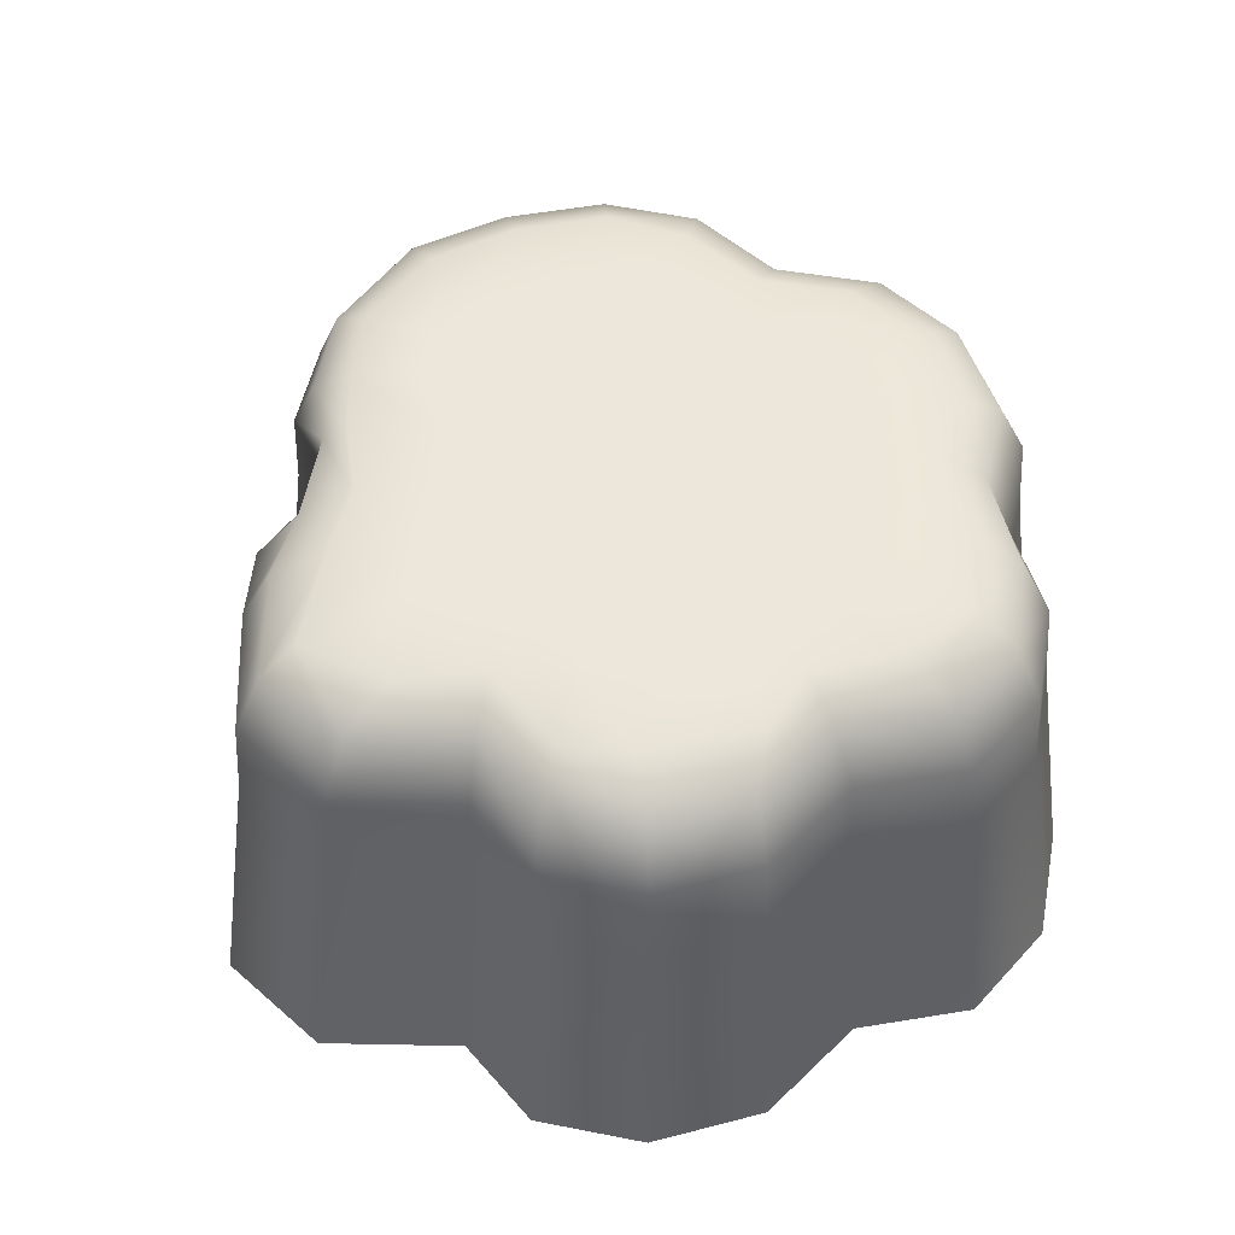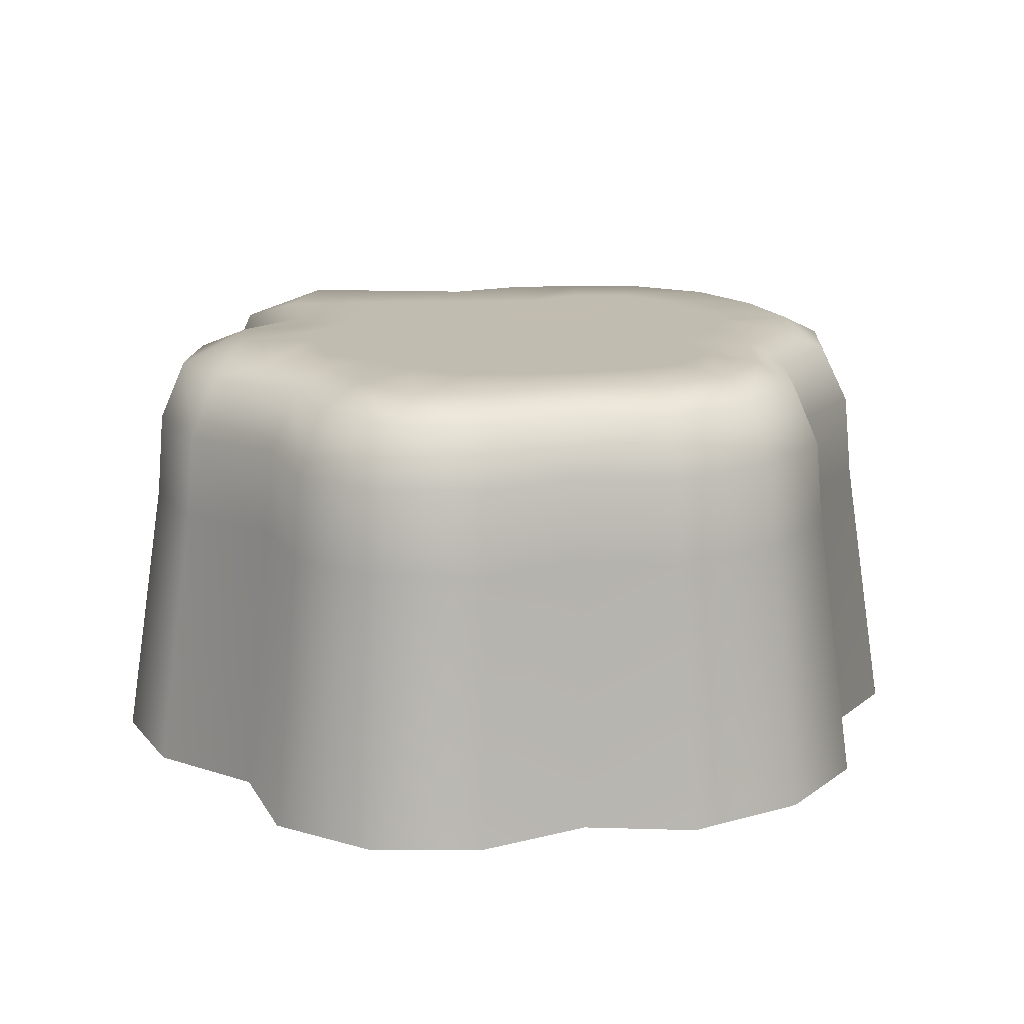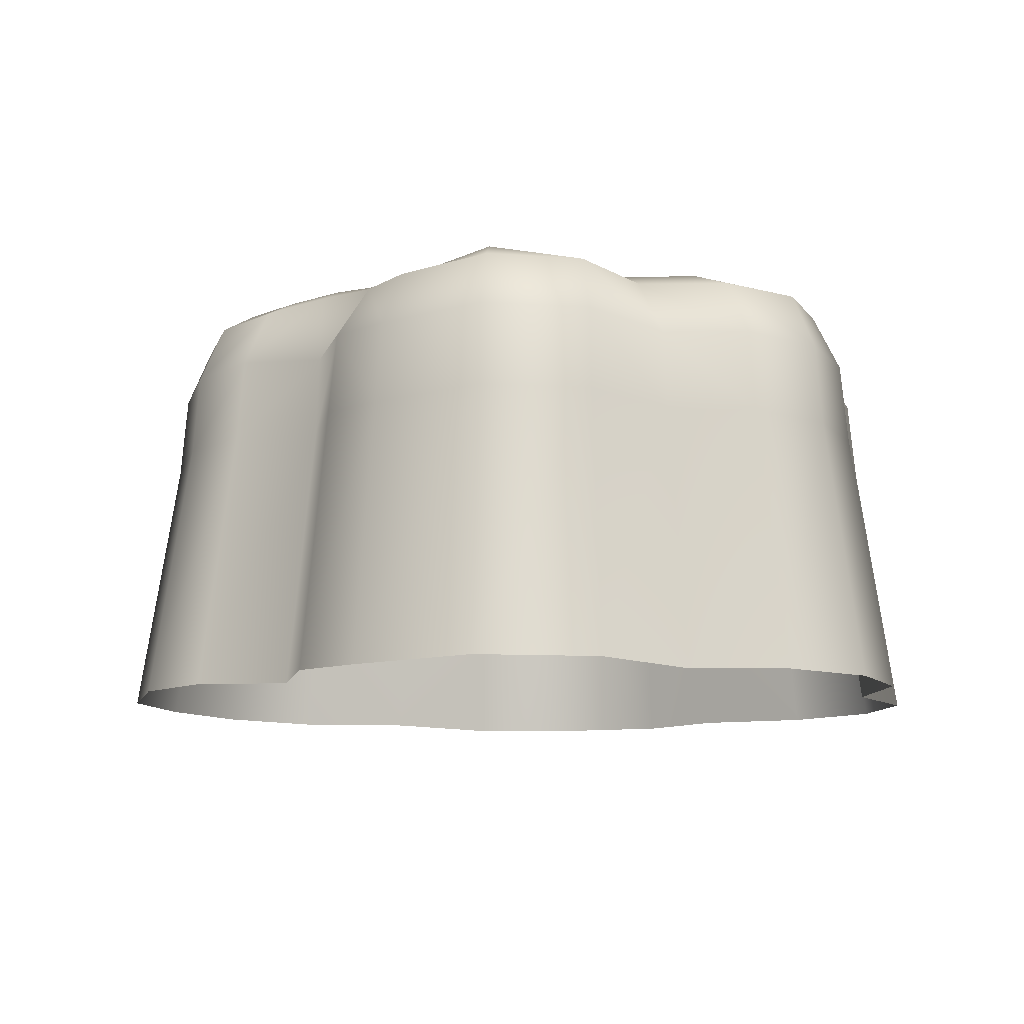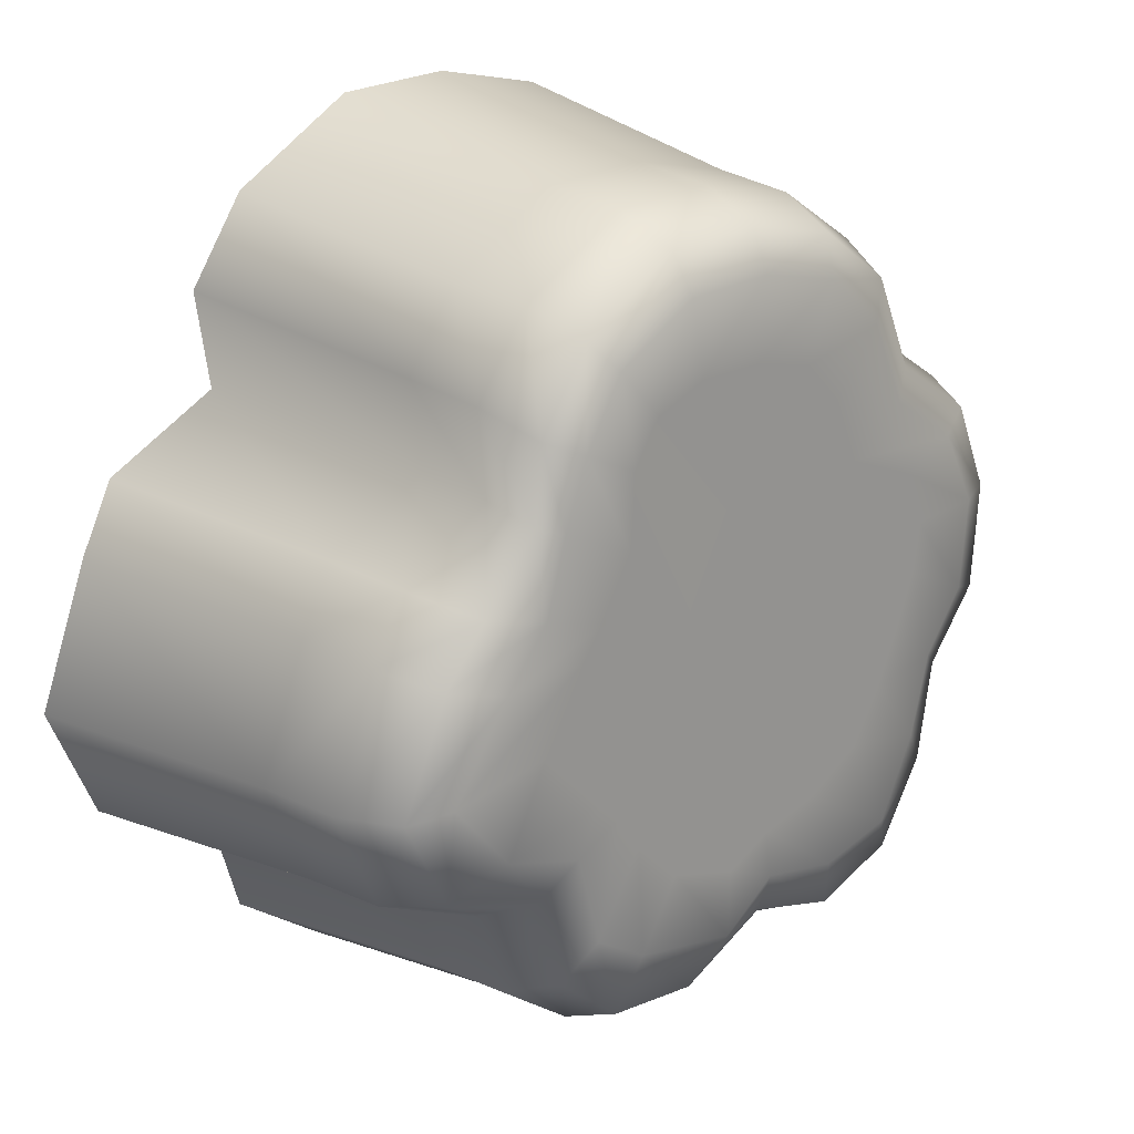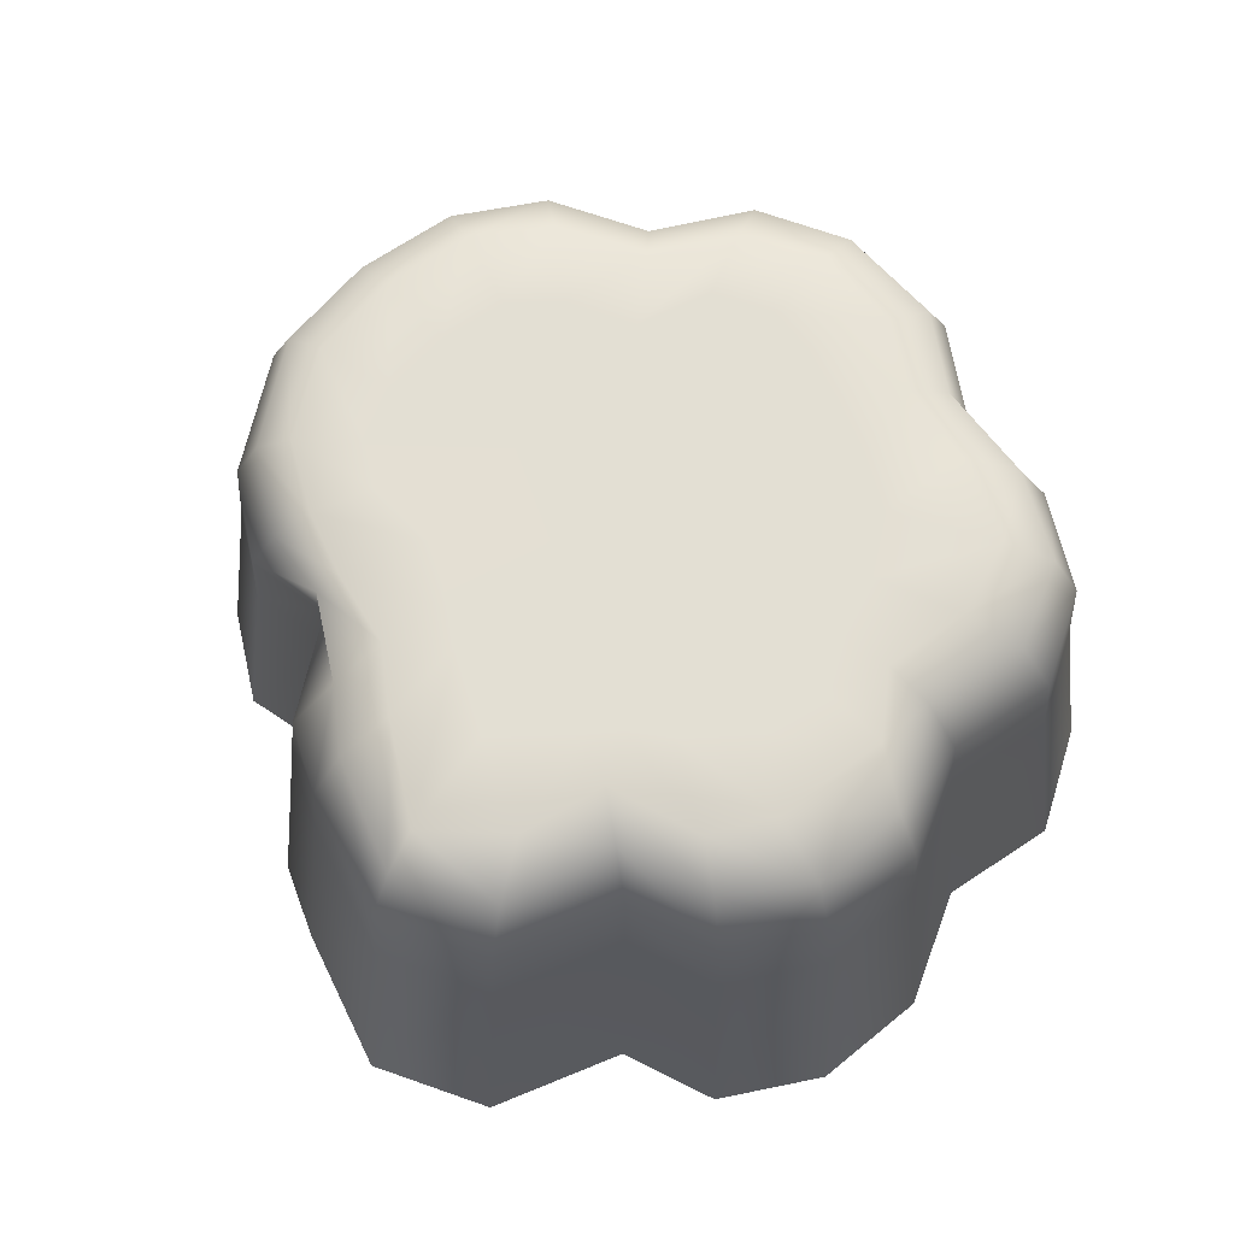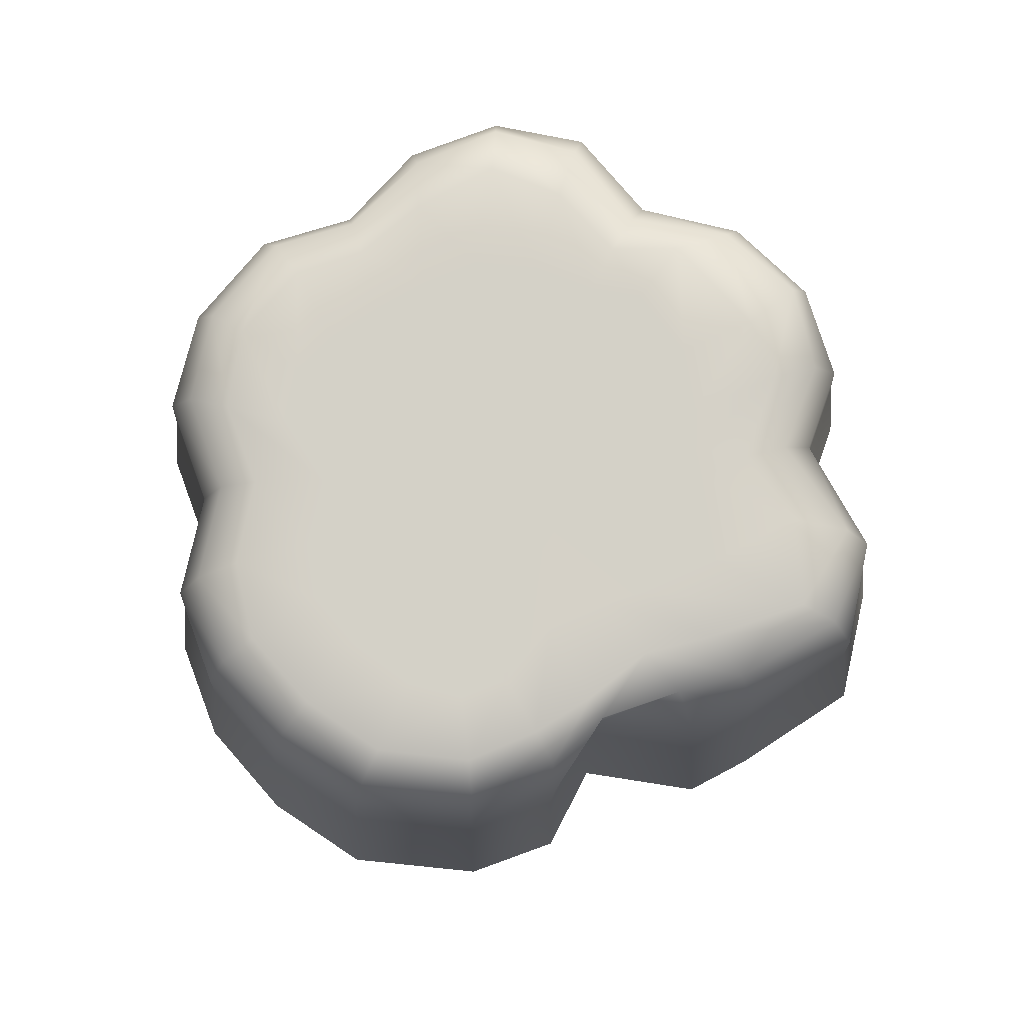
<metadata>
{"format":"obj","ext":"obj","renderer":"f3d","projection":"perspective","resolution":1024,"background":"white","views":[{"elev":52.6,"azim":-23.3,"up":"+Z"},{"elev":16.3,"azim":56.3,"up":"+Z"},{"elev":-10.3,"azim":-74.1,"up":"+Z"},{"elev":21.0,"azim":-43.1,"up":"+Y"},{"elev":66.9,"azim":-46.9,"up":"+Z"},{"elev":79.8,"azim":-143.9,"up":"+Z"}]}
</metadata>
<code>
g Island_Color_04
v 8.651 22.53 9.551
v 7.772 20.12 10.82
v 2.017 21.39 10.82
v 2.241 23.95 9.551
v 9.242 24.15 5.625
v -3.945 21.14 10.82
v 2.391 25.67 5.625
v 9.404 24.6 0
v -4.319 23.67 9.551
v -9.45 18 10.82
v 2.433 26.15 0
v 10.34 27.32 -18.05
v 2.624 29.03 -18.05
v -4.619 25.37 5.625
v -10.89 19.71 9.551
v -12.02 13.74 10.82
v -4.701 25.83 0
v -5.269 28.68 -18.05
v -11.81 21.16 5.625
v -14.27 14.72 9.551
v -13.7 9.612 10.92
v -12.16 21.48 0
v -13.52 23.86 -18.05
v -15.41 16.07 5.625
v -15.2 10.09 10.07
v -15.02 4.747 10.82
v -18.45 5.403 9.551
v -15.54 16.47 0
v -17.26 18.33 -18.05
v -14.8 10.45 5.625
v -21.02 6.785 5.625
v -14.66 10.73 4.768e-07
v -16.29 11.97 -18.05
v -21.64 7.128 0
v -24.01 7.986 -18.05
v 20.47 -8.311 9.551
v 18.37 -6.758 10.82
v 21.17 -2.829 10.82
v 23.94 -3.787 9.551
v 21.8 -9.332 5.625
v 21.71 3.015 10.82
v 25.8 -4.048 5.625
v 22.21 -9.496 0
v 24.48 3.099 9.551
v 19.24 7.936 10.82
v 26.29 -4.111 0
v 24.51 -10.41 -18.05
v 29.03 -4.45 -18.05
v 26.32 3.324 5.625
v 22 8.928 9.551
v 14.35 11.13 10.82
v 26.79 3.422 0
v 29.58 3.885 -18.05
v 23.77 9.755 5.625
v 16.33 12.72 9.551
v 11.91 16.53 10.82
v 24.25 9.992 0
v 26.76 11.15 -18.05
v 17.66 13.83 5.625
v 13.66 18.86 9.551
v 7.772 20.12 10.82
v 8.651 22.53 9.551
v 18.02 14.14 0
v 19.87 15.74 -18.05
v 14.83 20.41 5.625
v 9.242 24.15 5.625
v 15.15 20.84 0
v 16.69 23.16 -18.05
v 9.404 24.6 0
v 10.34 27.32 -18.05
v -13.7 9.612 10.92
v -10.82 3.414 10.82
v -15.02 4.747 10.82
v -8.595 7.229 10.82
v -12.02 13.74 10.82
v -3.118 1.093 10.82
v -8.294 11.99 10.82
v 0.1277 7.336 10.82
v -9.45 18 10.82
v 1.594 0.2597 10.82
v 6.803 5.58 10.82
v 7.358 -1.798 10.82
v -6.486 14.83 10.82
v -3.945 21.14 10.82
v -2.944 16.23 10.82
v 2.017 21.39 10.82
v 1.698 16.26 10.82
v 7.772 20.12 10.82
v 5.978 15.25 10.82
v 11.91 16.53 10.82
v 8.603 12.6 10.82
v 14.35 11.13 10.82
v 10.45 8.281 10.82
v 19.24 7.936 10.82
v 15.14 6.454 10.82
v 21.71 3.015 10.82
v 16.86 2.752 10.82
v 21.17 -2.829 10.82
v 16.32 -0.5156 10.82
v 14.95 -4.109 10.82
v 18.37 -6.758 10.82
v -8.266 -23.15 9.551
v -10.95 -16.71 10.82
v -7.244 -19.01 10.82
v -12.84 -19.37 9.551
v -8.857 -24.77 5.625
v -12.57 -10.71 10.82
v -14.11 -20.95 5.625
v -9.019 -25.22 0
v -14.46 -13.29 9.551
v -17.96 -9.1 10.82
v -21.45 -10.96 9.551
v -21.91 -4.51 10.82
v -15.79 -15.26 5.625
v -14.45 -21.38 0
v -24.45 -5.057 9.551
v -17.97 1.202 10.82
v -16.06 -23.56 -18.05
v -10.05 -27.81 -18.05
v -17.94 -17.14 -18.05
v -16.16 -15.58 0
v -26.39 -13.29 -18.05
v -23.29 -11.86 5.625
v -23.79 -12.1 0
v -29.71 -5.723 -18.05
v -21.36 1.945 9.551
v -15.02 4.747 10.82
v -18.45 5.403 9.551
v -26.33 -5.173 5.625
v -26.79 -5.262 0
v -26.27 3.4 -18.05
v -23.27 2.699 5.625
v -21.02 6.785 5.625
v -23.68 2.984 0
v -24.01 7.986 -18.05
v -21.64 7.128 0
v 20.47 -8.311 9.551
v 17.09 -11.96 10.82
v 18.37 -6.758 10.82
v 19.38 -14.86 9.551
v 21.8 -9.332 5.625
v 14.49 -17.39 10.82
v 21.02 -16.12 5.625
v 22.21 -9.496 0
v 16.19 -20.17 9.551
v 9.399 -18.69 10.82
v 10.6 -22.34 9.551
v 3.923 -17.61 10.82
v 17.33 -21.69 5.625
v 21.47 -16.41 0
v 4.203 -20.59 9.551
v 0.1404 -20.4 10.82
v 23.68 -18.05 -18.05
v 24.51 -10.41 -18.05
v 19.44 -24.31 -18.05
v 17.63 -22.06 0
v 12.74 -27.52 -18.05
v 11.38 -24.46 5.625
v 11.58 -24.96 0
v 5.083 -25.72 -18.05
v -1.974 -23.72 9.551
v -7.244 -19.01 10.82
v -8.266 -23.15 9.551
v 4.569 -22.84 5.625
v 4.655 -23.33 0
v -2.428 -28.83 -18.05
v -2.099 -25.63 5.625
v -8.857 -24.77 5.625
v -2.133 -26.15 0
v -10.05 -27.81 -18.05
v -9.019 -25.22 0
v -17.97 1.202 10.82
v -15.02 4.747 10.82
v -10.82 3.414 10.82
v -12.29 1.495 10.82
v -21.91 -4.51 10.82
v -3.118 1.093 10.82
v -15.15 -3.484 10.82
v -3.164 -5.939 10.82
v -17.96 -9.1 10.82
v 1.594 0.2597 10.82
v 1.075 -7.387 10.82
v 7.358 -1.798 10.82
v -10.95 -7.716 10.82
v -12.57 -10.71 10.82
v -9.35 -9.16 10.82
v -10.95 -16.71 10.82
v -7.711 -11.52 10.82
v -7.244 -19.01 10.82
v -4.583 -14.53 10.82
v 0.1404 -20.4 10.82
v 0.2567 -15.96 10.82
v 3.923 -17.61 10.82
v 3.373 -14.37 10.82
v 9.399 -18.69 10.82
v 7.469 -13.26 10.82
v 14.49 -17.39 10.82
v 11.27 -11.01 10.82
v 17.09 -11.96 10.82
v 13.41 -7.473 10.82
v 14.95 -4.109 10.82
v 18.37 -6.758 10.82
g Island_Color_04_0
f 3 2 1
f 4 3 1
f 4 1 5
f 6 3 4
f 7 4 5
f 7 5 8
f 9 6 4
f 9 4 7
f 10 6 9
f 11 7 8
f 8 12 11
f 12 13 11
f 14 9 7
f 14 7 11
f 15 10 9
f 15 9 14
f 16 10 15
f 11 13 17
f 17 14 11
f 13 18 17
f 19 15 14
f 19 14 17
f 20 16 15
f 20 15 19
f 21 16 20
f 17 18 22
f 22 19 17
f 18 23 22
f 24 20 19
f 24 19 22
f 25 21 20
f 25 20 24
f 26 21 25
f 27 26 25
f 22 23 28
f 28 24 22
f 23 29 28
f 30 25 24
f 27 25 30
f 30 24 28
f 31 27 30
f 28 29 32
f 32 30 28
f 31 30 32
f 29 33 32
f 34 31 32
f 32 33 34
f 33 35 34
f 38 37 36
f 39 38 36
f 39 36 40
f 41 38 39
f 42 39 40
f 42 40 43
f 44 41 39
f 44 39 42
f 45 41 44
f 46 42 43
f 43 47 46
f 47 48 46
f 49 44 42
f 49 42 46
f 50 45 44
f 50 44 49
f 51 45 50
f 46 48 52
f 52 49 46
f 48 53 52
f 54 50 49
f 54 49 52
f 55 51 50
f 55 50 54
f 56 51 55
f 52 53 57
f 57 54 52
f 53 58 57
f 59 55 54
f 59 54 57
f 60 56 55
f 60 55 59
f 61 56 60
f 62 61 60
f 57 58 63
f 63 59 57
f 58 64 63
f 65 60 59
f 62 60 65
f 65 59 63
f 66 62 65
f 63 64 67
f 67 65 63
f 66 65 67
f 64 68 67
f 69 66 67
f 67 68 69
f 68 70 69
f 73 72 71
f 72 74 71
f 71 74 75
f 72 76 74
f 74 77 75
f 74 76 77
f 76 78 77
f 75 77 79
f 78 76 80
f 81 78 80
f 82 81 80
f 77 83 79
f 77 78 83
f 79 83 84
f 83 85 84
f 83 78 85
f 84 85 86
f 85 87 86
f 85 78 87
f 86 87 88
f 87 78 89
f 87 89 88
f 78 81 89
f 88 89 90
f 89 91 90
f 89 81 91
f 90 91 92
f 91 93 92
f 91 81 93
f 92 93 94
f 93 95 94
f 93 81 95
f 94 95 96
f 95 81 97
f 95 97 96
f 81 82 97
f 96 97 98
f 97 82 99
f 97 99 98
f 99 82 100
f 98 99 101
f 99 100 101
f 104 103 102
f 103 105 102
f 102 105 106
f 103 107 105
f 105 108 106
f 106 108 109
f 107 110 105
f 105 110 108
f 107 111 110
f 111 112 110
f 111 113 112
f 110 114 108
f 110 112 114
f 108 115 109
f 108 114 115
f 113 116 112
f 113 117 116
f 115 118 109
f 118 119 109
f 120 118 115
f 121 120 115
f 114 121 115
f 122 120 121
f 112 123 114
f 114 123 121
f 112 116 123
f 124 122 121
f 123 124 121
f 125 122 124
f 117 126 116
f 117 127 126
f 127 128 126
f 116 129 123
f 123 129 124
f 116 126 129
f 130 125 124
f 129 130 124
f 131 125 130
f 126 128 132
f 126 132 129
f 129 132 130
f 128 133 132
f 134 131 130
f 132 134 130
f 132 133 134
f 135 131 134
f 133 136 134
f 136 135 134
f 139 138 137
f 138 140 137
f 137 140 141
f 138 142 140
f 140 143 141
f 141 143 144
f 142 145 140
f 140 145 143
f 142 146 145
f 146 147 145
f 146 148 147
f 145 149 143
f 145 147 149
f 143 150 144
f 143 149 150
f 148 151 147
f 148 152 151
f 150 153 144
f 153 154 144
f 155 153 150
f 156 155 150
f 149 156 150
f 157 155 156
f 147 158 149
f 149 158 156
f 147 151 158
f 159 157 156
f 158 159 156
f 160 157 159
f 152 161 151
f 152 162 161
f 162 163 161
f 151 164 158
f 158 164 159
f 151 161 164
f 165 160 159
f 164 165 159
f 166 160 165
f 161 163 167
f 161 167 164
f 164 167 165
f 163 168 167
f 169 166 165
f 167 169 165
f 167 168 169
f 170 166 169
f 168 171 169
f 171 170 169
f 174 173 172
f 175 174 172
f 175 172 176
f 177 174 175
f 178 175 176
f 177 175 178
f 179 177 178
f 178 176 180
f 177 179 181
f 179 182 181
f 182 183 181
f 184 178 180
f 179 178 184
f 184 180 185
f 186 184 185
f 179 184 186
f 186 185 187
f 188 186 187
f 179 186 188
f 188 187 189
f 179 188 190
f 190 188 189
f 182 179 190
f 190 189 191
f 192 190 191
f 182 190 192
f 192 191 193
f 194 192 193
f 182 192 194
f 194 193 195
f 196 194 195
f 182 194 196
f 196 195 197
f 182 196 198
f 198 196 197
f 183 182 198
f 198 197 199
f 183 198 200
f 200 198 199
f 183 200 201
f 200 199 202
f 201 200 202

</code>
